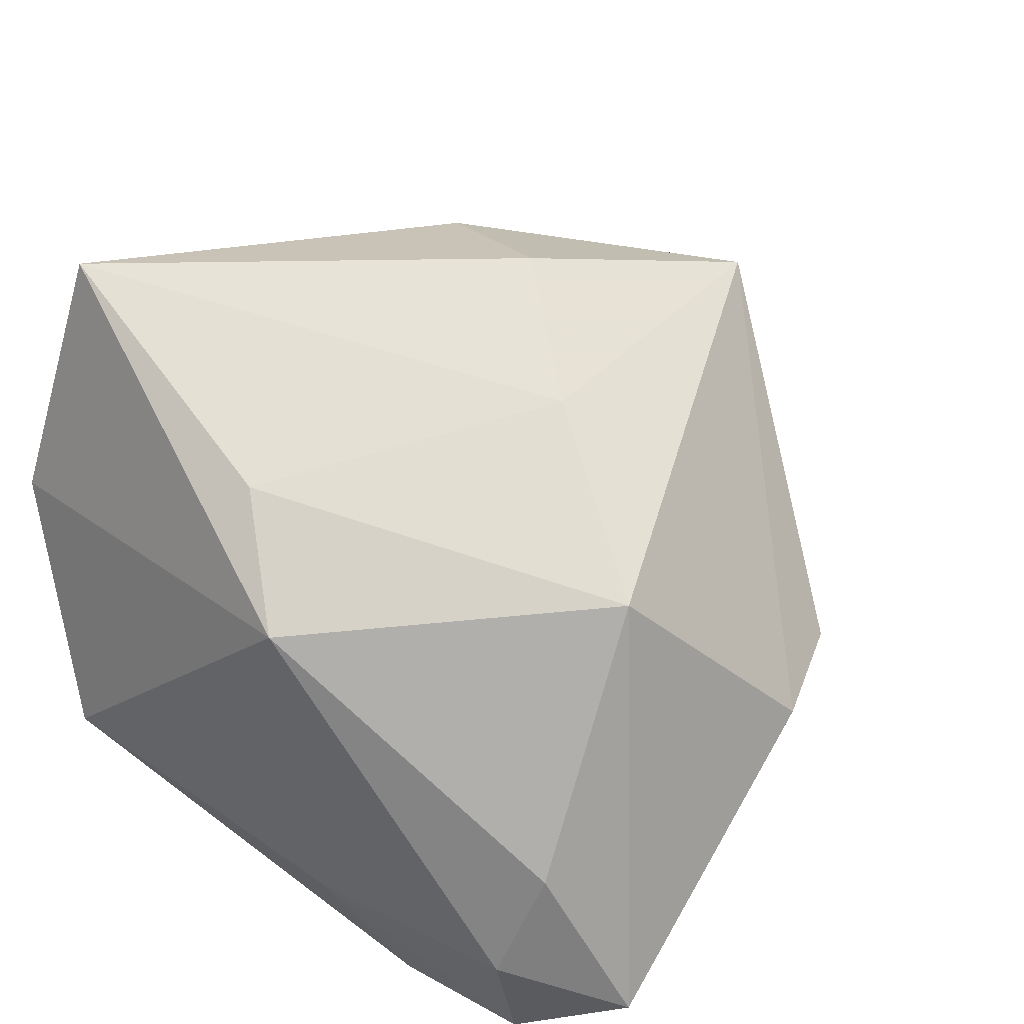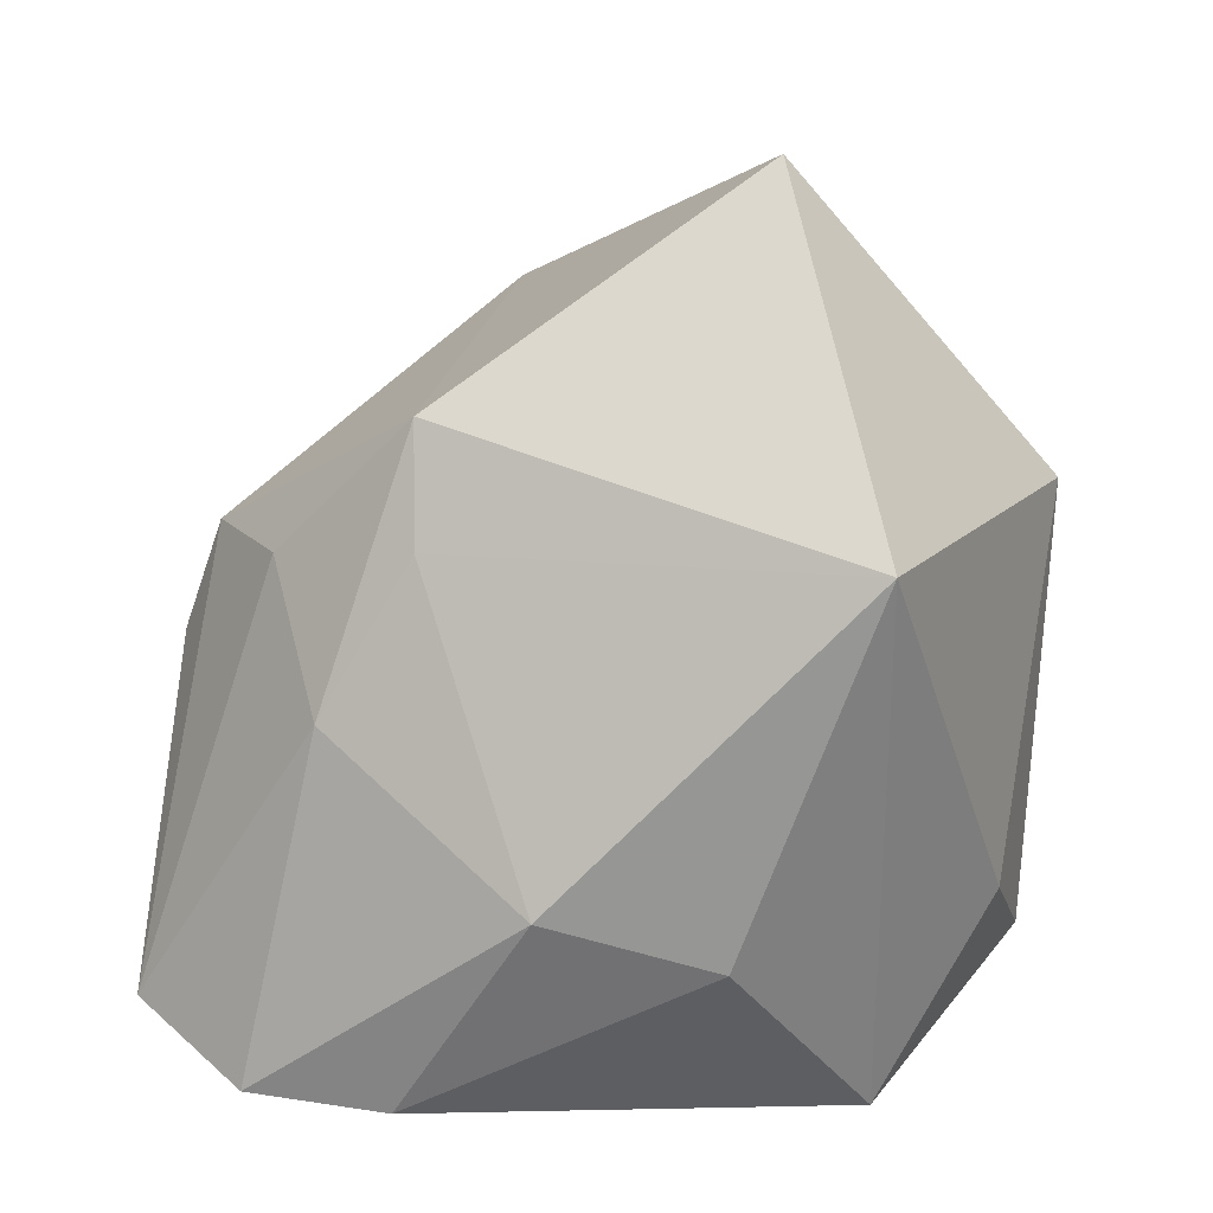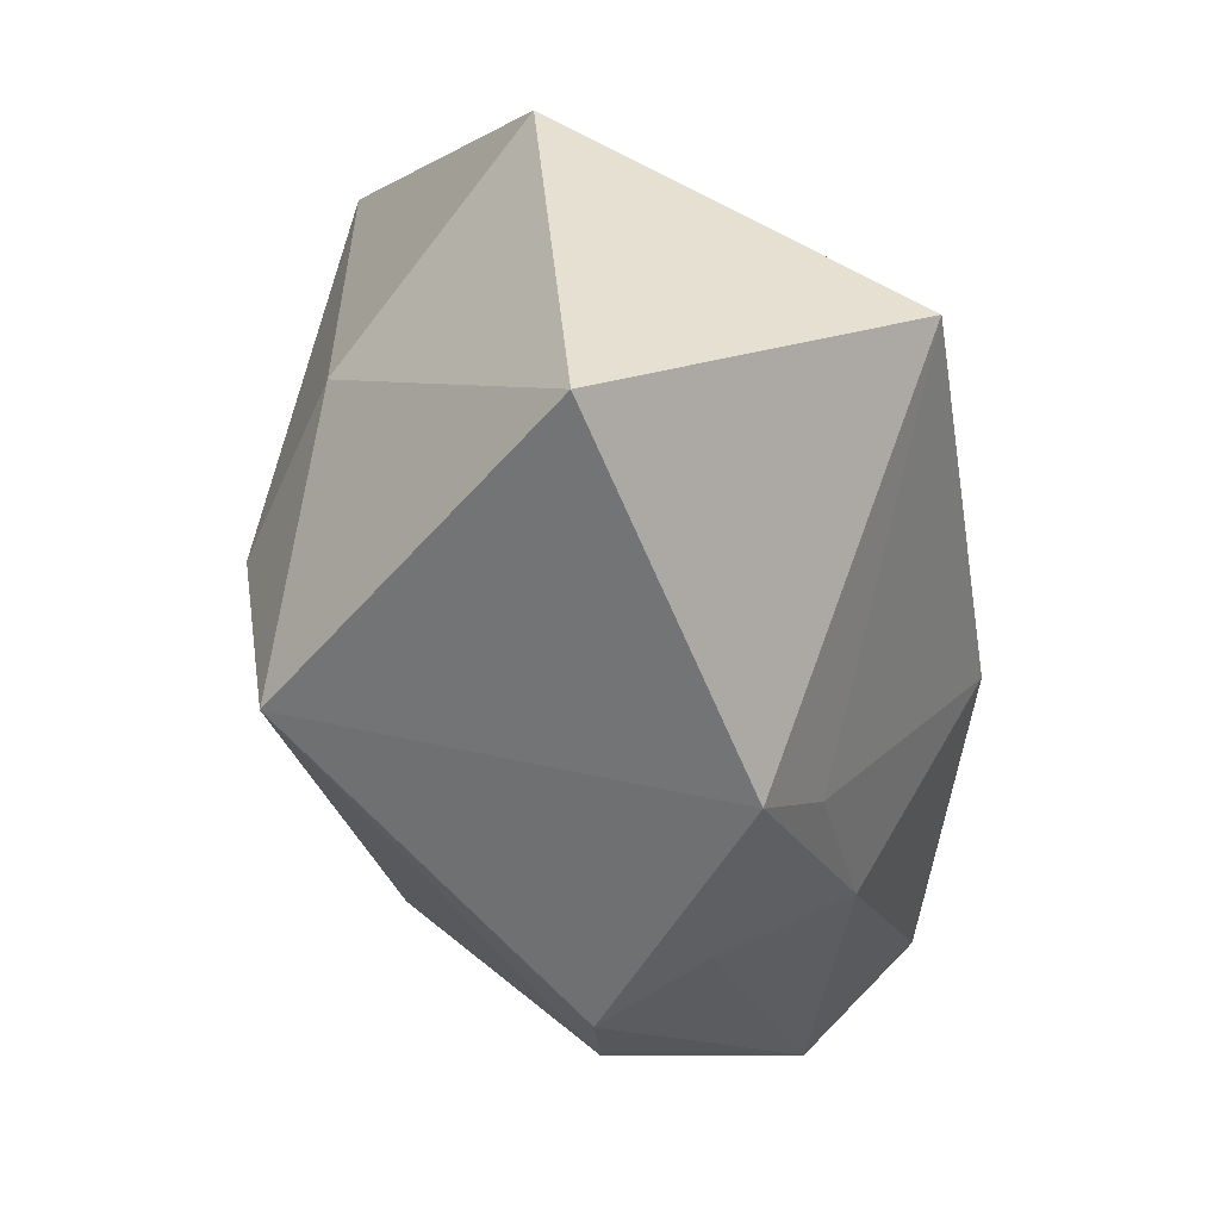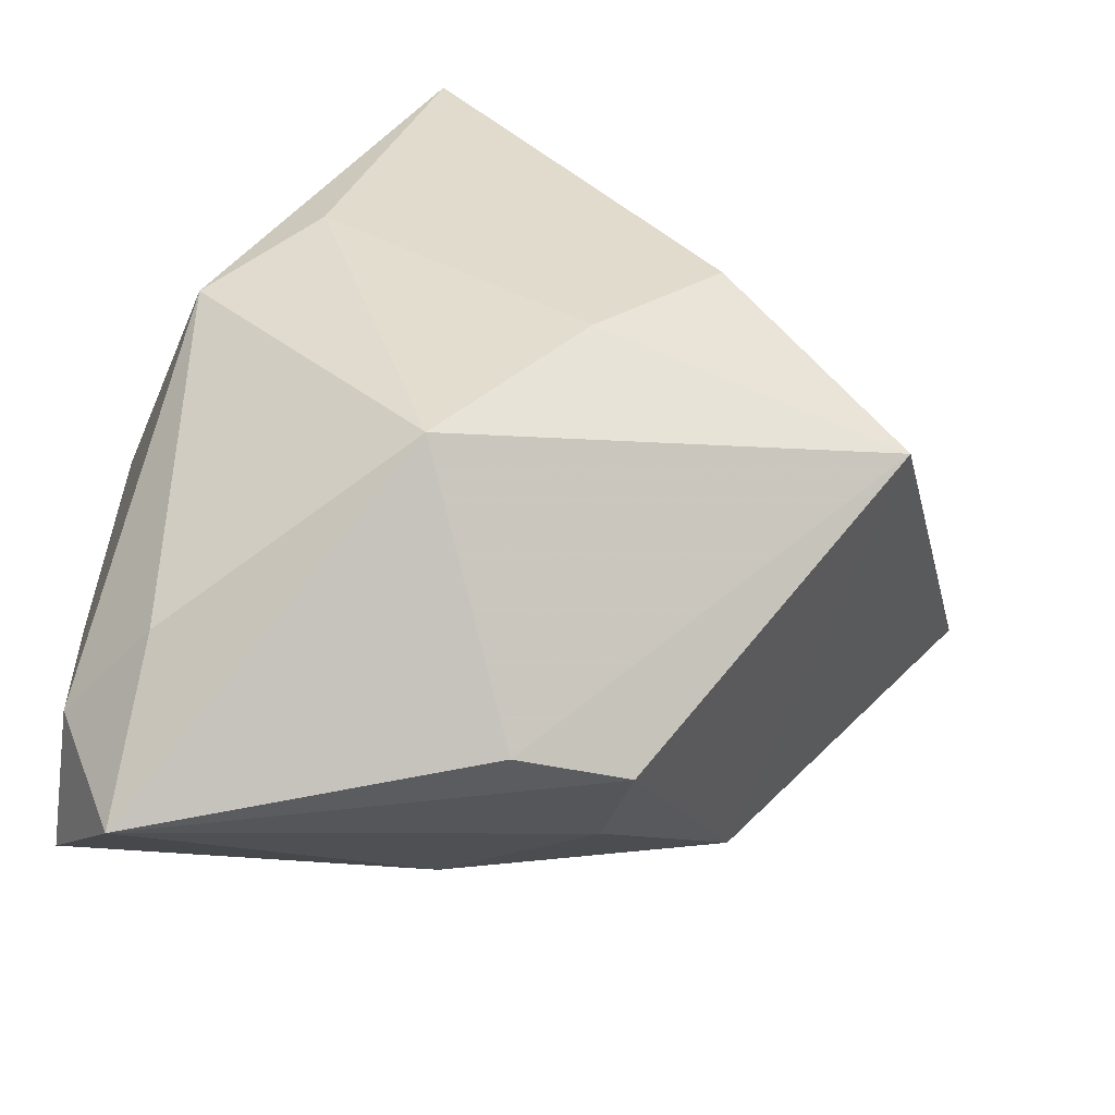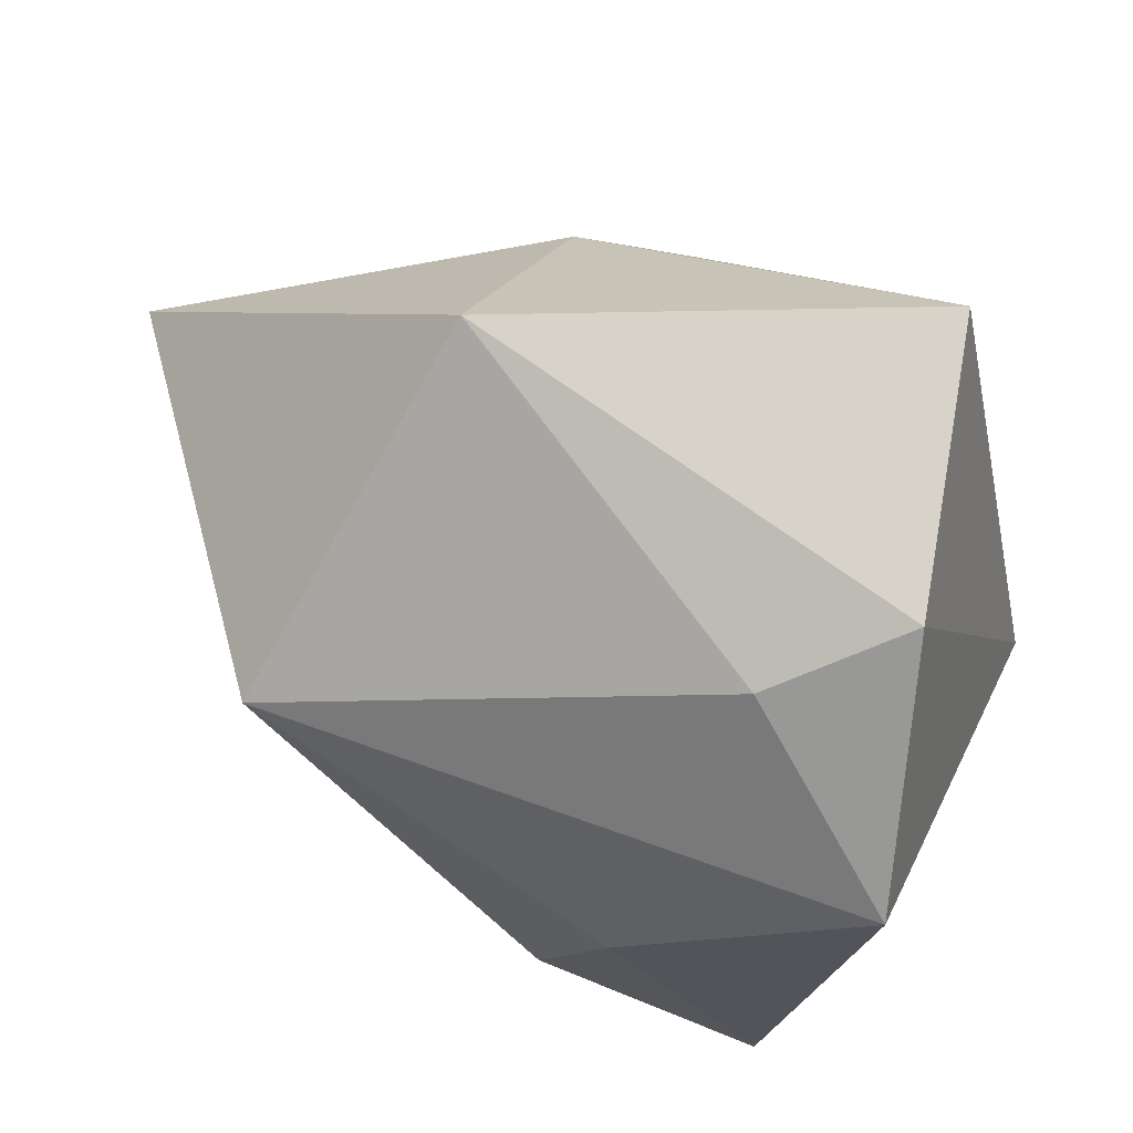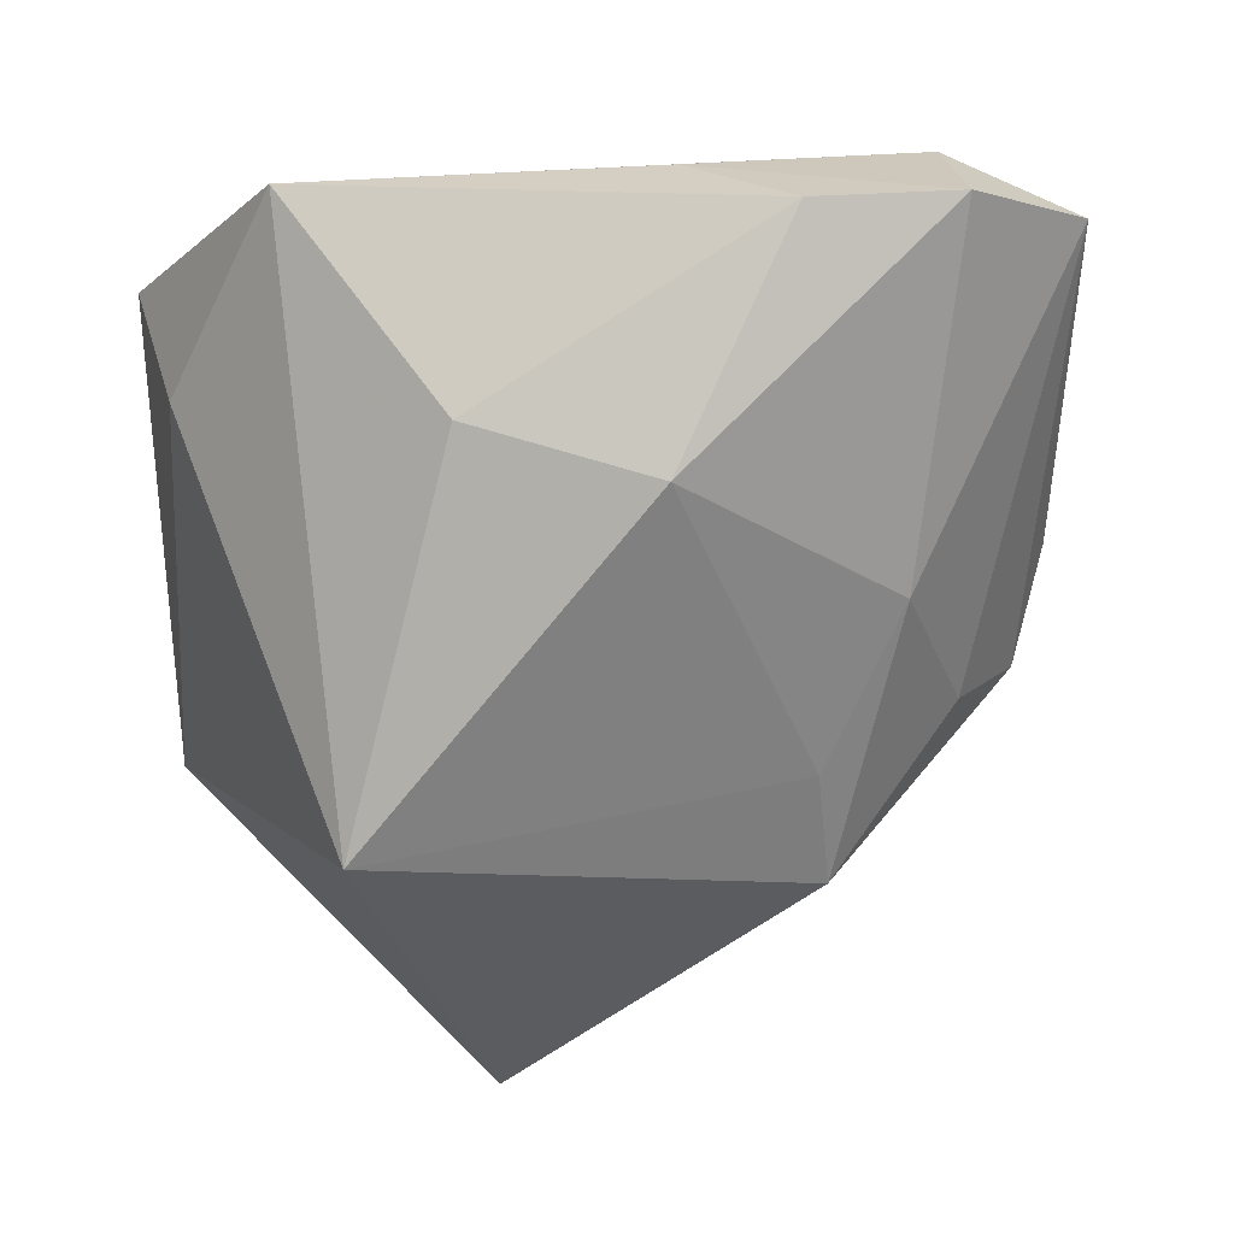
<metadata>
{"format":"obj","ext":"obj","renderer":"f3d","projection":"perspective","resolution":1024,"background":"white","views":[{"elev":52.9,"azim":-53.2,"up":"+Z"},{"elev":-75.8,"azim":87.3,"up":"+Z"},{"elev":-3.8,"azim":102.7,"up":"+Y"},{"elev":-60.9,"azim":-12.7,"up":"+Y"},{"elev":76.7,"azim":-142.5,"up":"+Y"},{"elev":-73.1,"azim":-86.8,"up":"+Z"}]}
</metadata>
<code>
v -0.01203 -0.007973 -0.02859
v 0.002872 -0.03991 0.001882
v 0.01524 0.000971 0.029
v -0.03353 0.02204 -0.01207
v -0.01692 0.008177 -0.02539
v 0.01549 -0.01875 -0.01883
v 0.04753 0.009709 -0.006145
v -0.02672 -0.0319 0.002389
v 0.03297 -0.01185 0.0215
v -0.008521 -0.02756 0.02227
v -0.03125 -0.03181 -0.02005
v 0.01974 0.03627 0.003569
v -0.01064 0.03627 0.02776
v 0.0008797 -0.02638 -0.01934
v -0.03174 -0.01896 -0.02212
v 0.01277 -0.03111 -0.009401
v 0.004001 -0.01101 0.02687
v -0.02696 -0.04206 -0.01048
v 0.02609 -0.01929 -0.01587
v -0.01526 0.03267 -0.005706
v -0.02878 -0.002242 0.01872
v -0.03248 -0.03061 -0.007491
v -0.02248 0.03627 0.005378
v 0.02145 0.01493 0.02009
v -0.01949 0.007475 0.02384
v 0.01759 0.01899 -0.02859
v -0.03336 -0.009904 -0.01275
v 0.01335 -0.03673 8.446e-05
f 10 18 2
f 7 19 26
f 21 23 4
f 13 23 21
f 4 22 21
f 5 4 26
f 5 15 4
f 1 5 26
f 15 5 1
f 26 4 20
f 4 23 20
f 19 7 9
f 10 2 9
f 9 17 10
f 4 15 27
f 27 22 4
f 18 22 11
f 15 1 11
f 11 27 15
f 22 27 11
f 8 18 10
f 8 22 18
f 10 21 8
f 8 21 22
f 25 21 10
f 13 21 25
f 10 17 25
f 25 17 13
f 26 19 6
f 6 1 26
f 12 23 13
f 12 20 23
f 26 20 12
f 12 7 26
f 19 9 28
f 28 9 2
f 28 16 19
f 28 2 18
f 18 16 28
f 14 11 1
f 1 6 14
f 14 6 19
f 18 11 14
f 14 16 18
f 19 16 14
f 13 17 3
f 17 9 3
f 24 9 7
f 7 12 24
f 24 3 9
f 24 12 13
f 13 3 24

</code>
